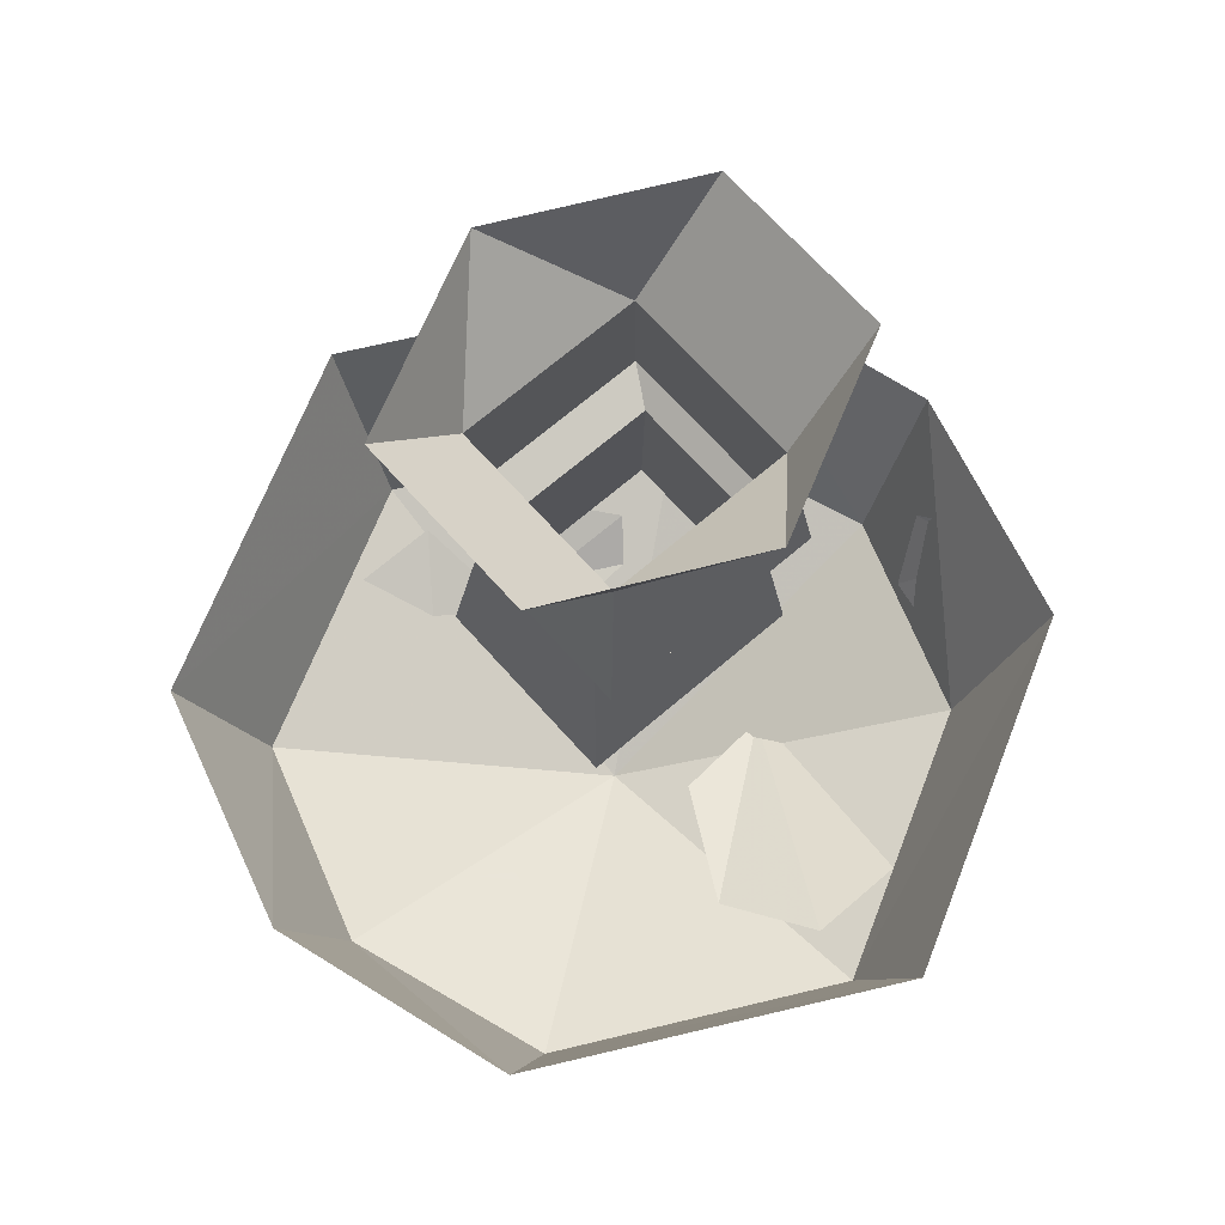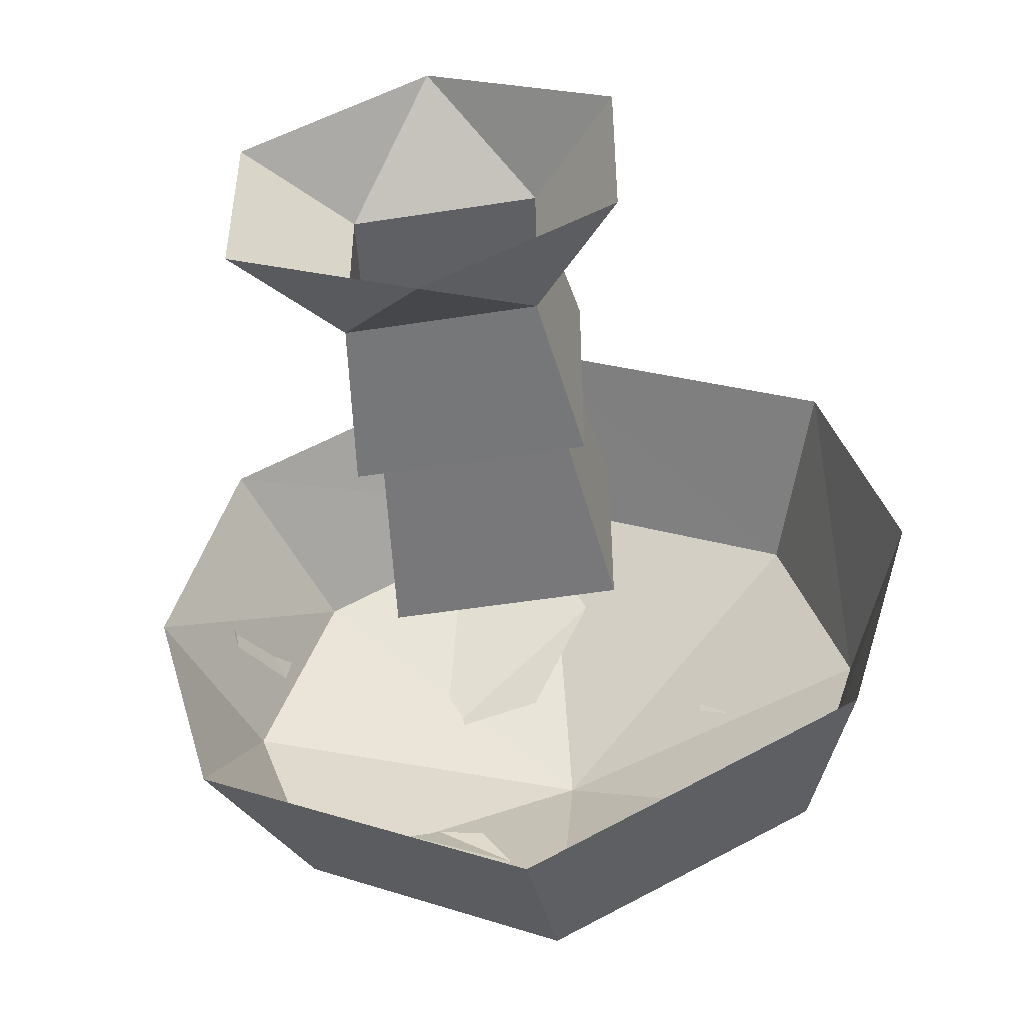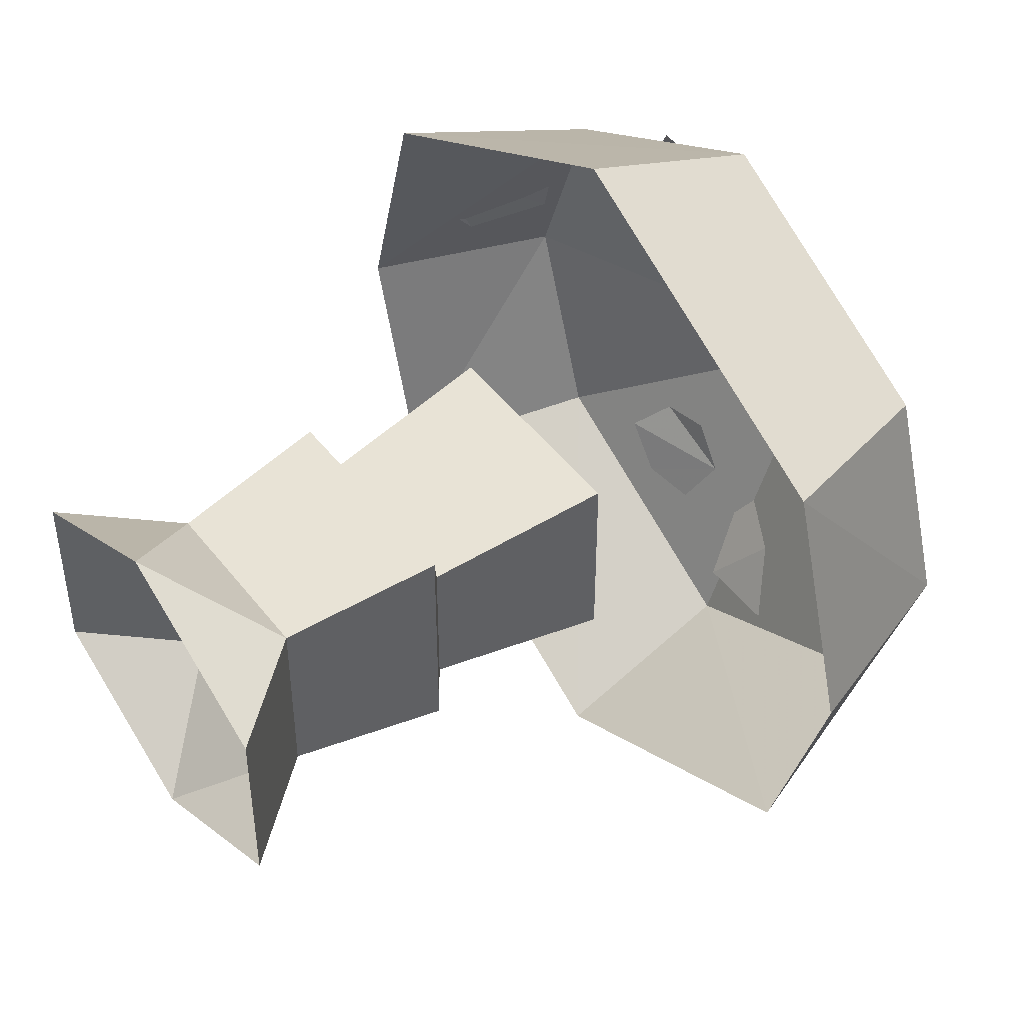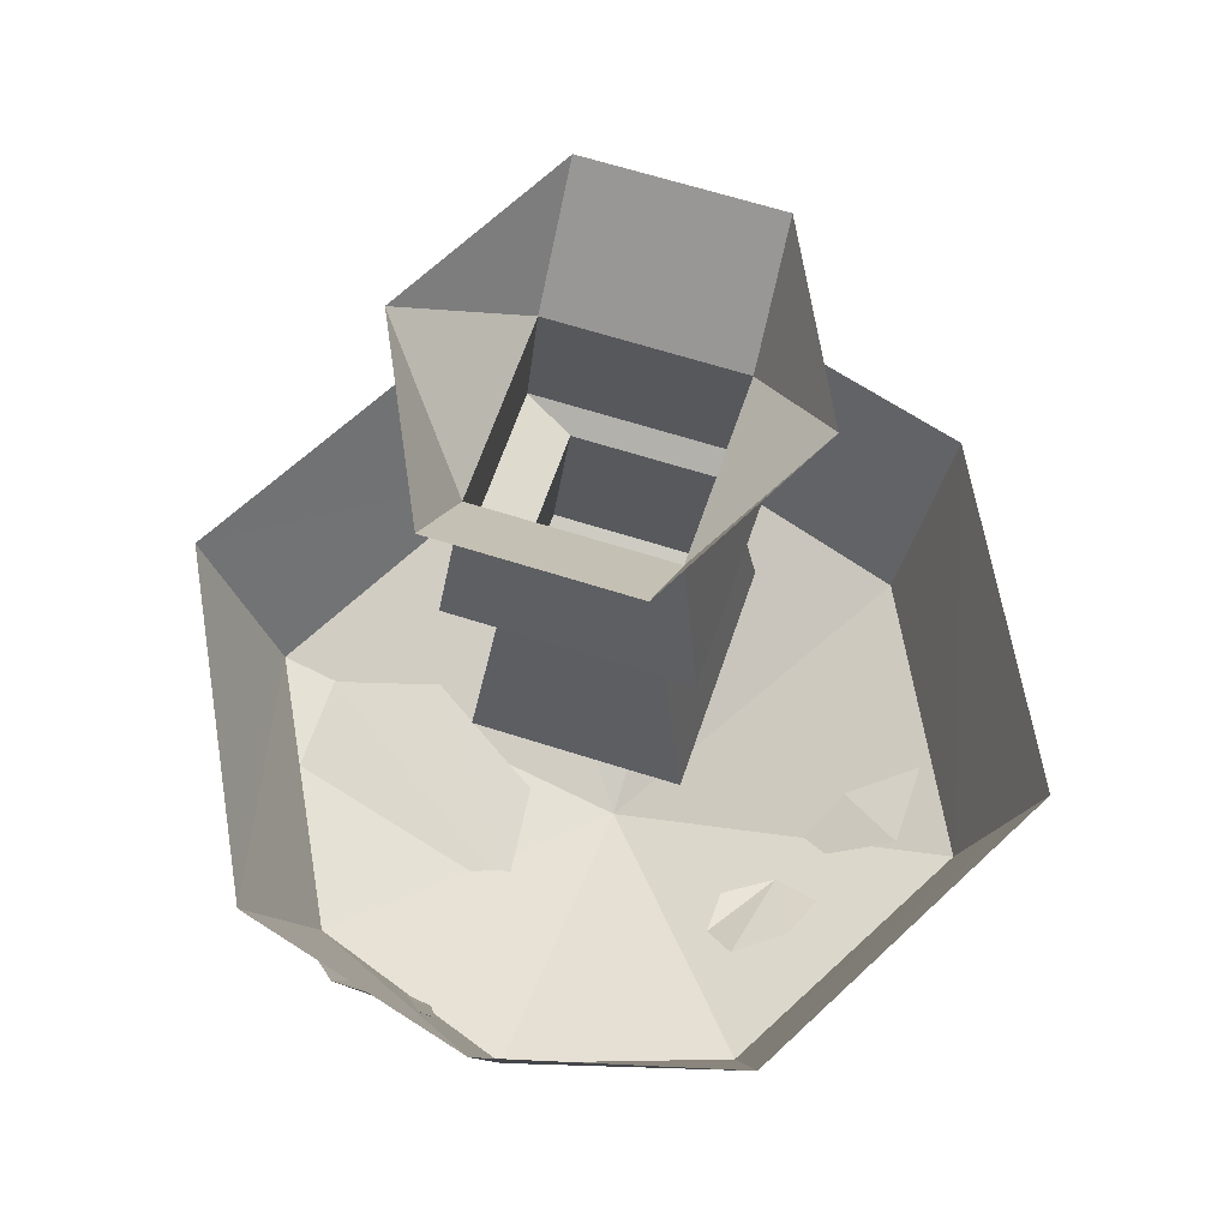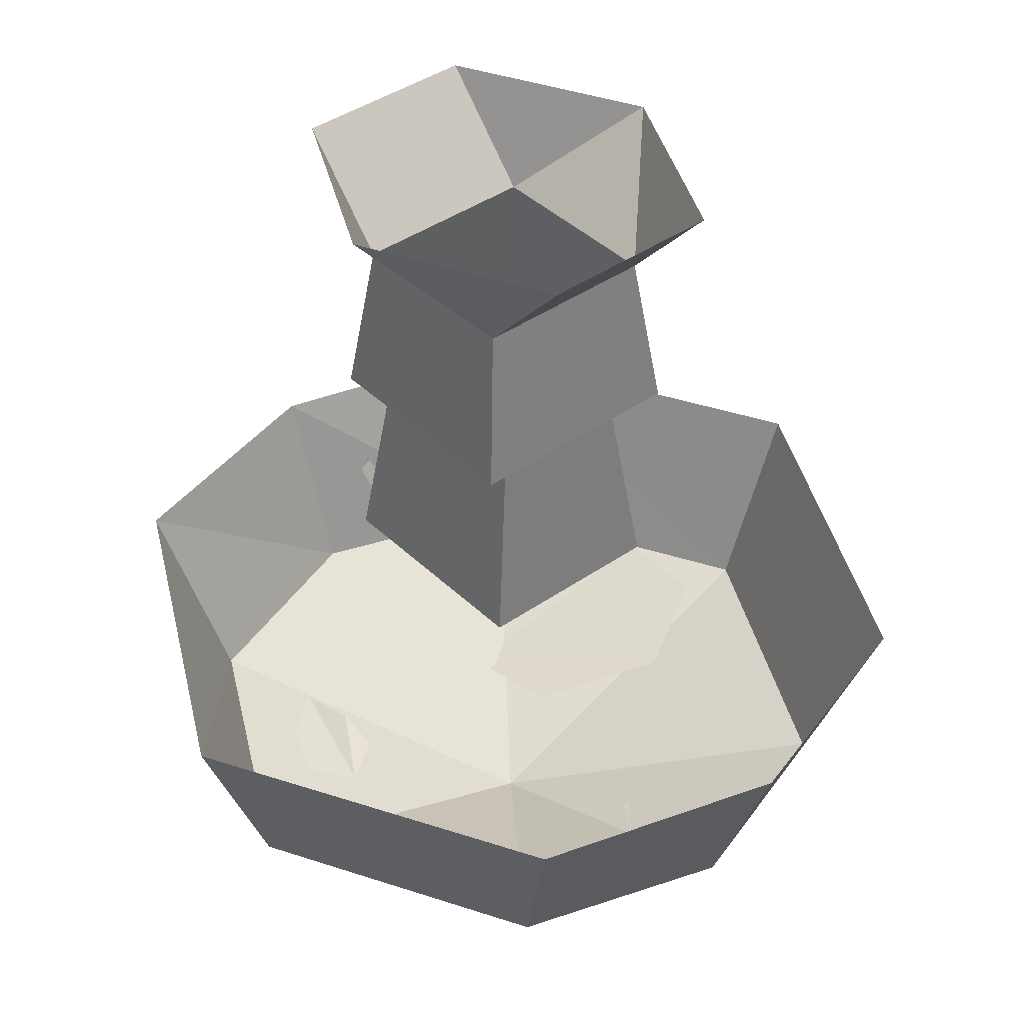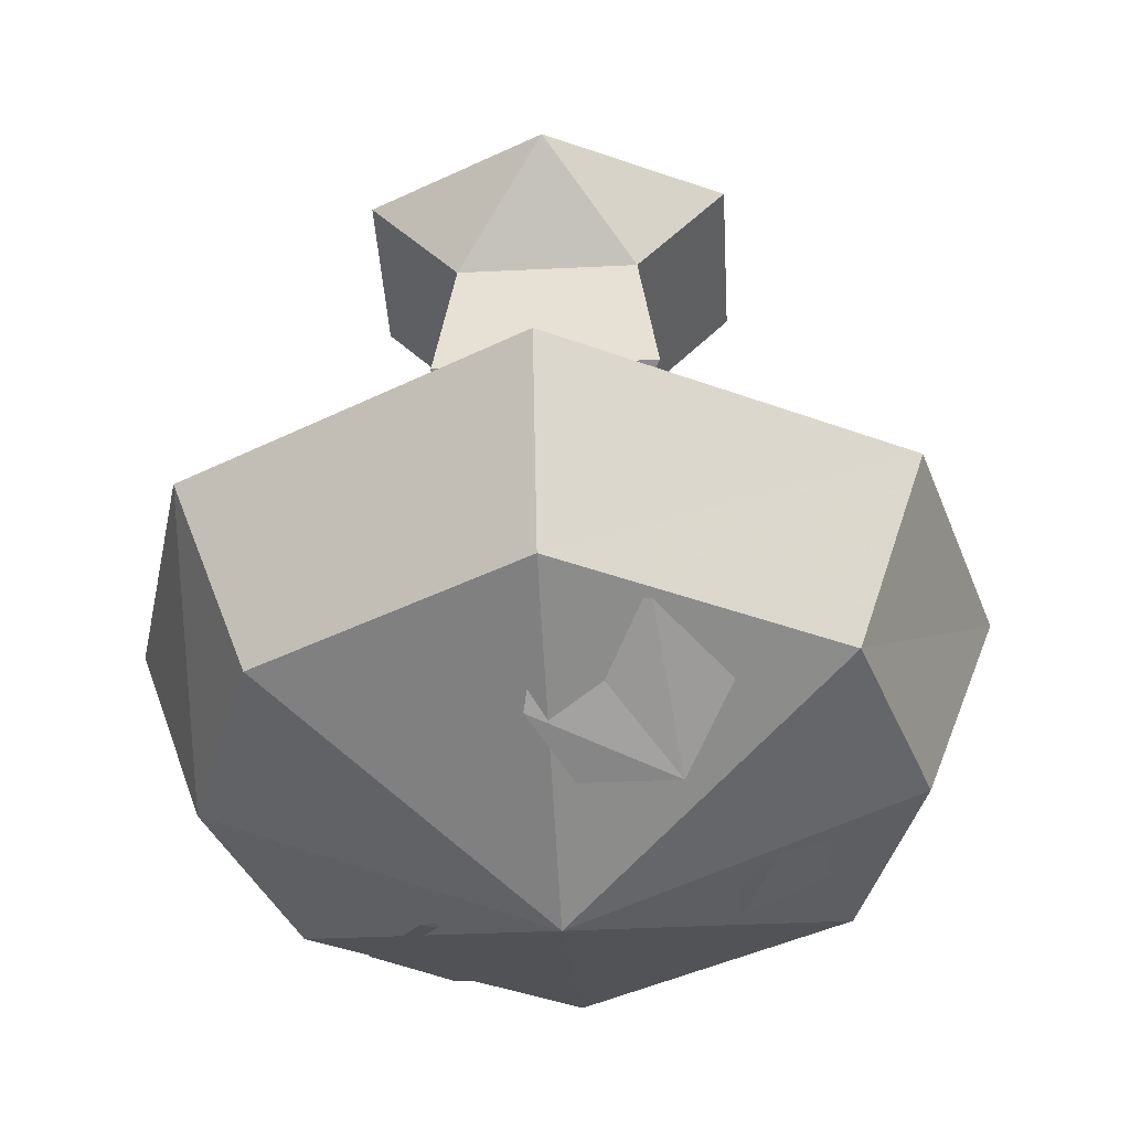
<metadata>
{"format":"obj","ext":"obj","renderer":"f3d","projection":"perspective","resolution":1024,"background":"white","views":[{"elev":66.6,"azim":-41.2,"up":"+Y"},{"elev":-49.9,"azim":-170.2,"up":"+Z"},{"elev":46.9,"azim":-125.5,"up":"+Z"},{"elev":61.9,"azim":108.3,"up":"+Y"},{"elev":40.8,"azim":-130.6,"up":"+Y"},{"elev":-41.2,"azim":-176.6,"up":"+Y"}]}
</metadata>
<code>
o object/mushroom/4
v 49 -139 -40
v -2 -139 -67
v -2 -102 -81
v 63 -102 -47
v 63 -139 0
v -2 -166 0
v -54 -139 -40
v -67 -102 -47
v -67 -139 0
v -81 -102 0
v 76 -102 0
v 49 -139 40
v -2 -139 67
v -54 -139 40
v -67 -102 47
v -2 -102 81
v 63 -102 47
v 67 -112 29
v 60 -120 36
v 56 -136 27
v 58 -135 15
v 65 -120 11
v 67 -112 20
v -33 -152 18
v -42 -148 22
v -49 -146 15
v -49 -146 4
v -40 -150 2
v -33 -152 6
v -24 -155 -27
v -33 -146 -42
v -20 -140 -56
v -2 -140 -56
v 2 -150 -40
v -6 -155 -27
v 24 -155 13
v 36 -146 36
v 22 -139 56
v 0 -139 56
v -9 -146 38
v 4 -152 15
v 9 -148 -36
v 13 -143 -45
v 22 -140 -42
v 29 -140 -33
v 24 -146 -27
v 15 -148 -27
v 18 -54 13
v 18 -54 -15
v 22 -51 -22
v 22 -51 22
v -18 -54 13
v -22 -90 18
v 22 -90 18
v 22 -90 -20
v -18 -54 -15
v -22 -51 -22
v -18 -20 -18
v 18 -20 -18
v 18 -20 18
v -22 -51 22
v -22 -90 -20
v -18 -20 18
v -36 0 18
v -36 0 -18
v 0 0 -36
v 36 0 -18
v 36 0 18
v 0 0 36
f 1 2 3
f 1 3 4
f 1 4 5
f 1 5 6
f 1 6 2
f 2 6 7
f 2 7 8
f 2 8 3
f 7 9 10
f 7 10 8
f 5 4 11
f 5 11 12
f 5 12 6
f 6 12 13
f 6 13 14
f 6 14 9
f 6 9 7
f 9 14 15
f 9 15 10
f 14 13 16
f 14 16 15
f 13 12 17
f 13 17 16
f 12 11 17
f 18 19 20
f 18 20 21
f 18 21 22
f 18 22 23
f 24 25 26
f 24 26 27
f 24 27 28
f 24 28 29
f 30 31 32
f 30 32 33
f 30 33 34
f 30 34 35
f 36 37 38
f 36 38 39
f 36 39 40
f 36 40 41
f 42 43 44
f 42 44 45
f 42 45 46
f 42 46 47
f 48 49 50
f 48 50 51
f 48 51 52
f 48 52 53
f 48 53 54
f 48 54 49
f 49 54 55
f 49 55 56
f 49 56 57
f 49 57 50
f 50 57 58
f 50 58 59
f 50 59 51
f 51 59 60
f 51 60 61
f 51 61 52
f 52 61 56
f 52 56 62
f 52 62 53
f 56 61 57
f 57 61 63
f 57 63 58
f 58 63 64
f 58 64 65
f 58 65 66
f 58 66 59
f 59 66 67
f 59 67 60
f 60 67 68
f 60 68 69
f 60 69 63
f 60 63 61
f 55 62 56
f 63 69 64

</code>
